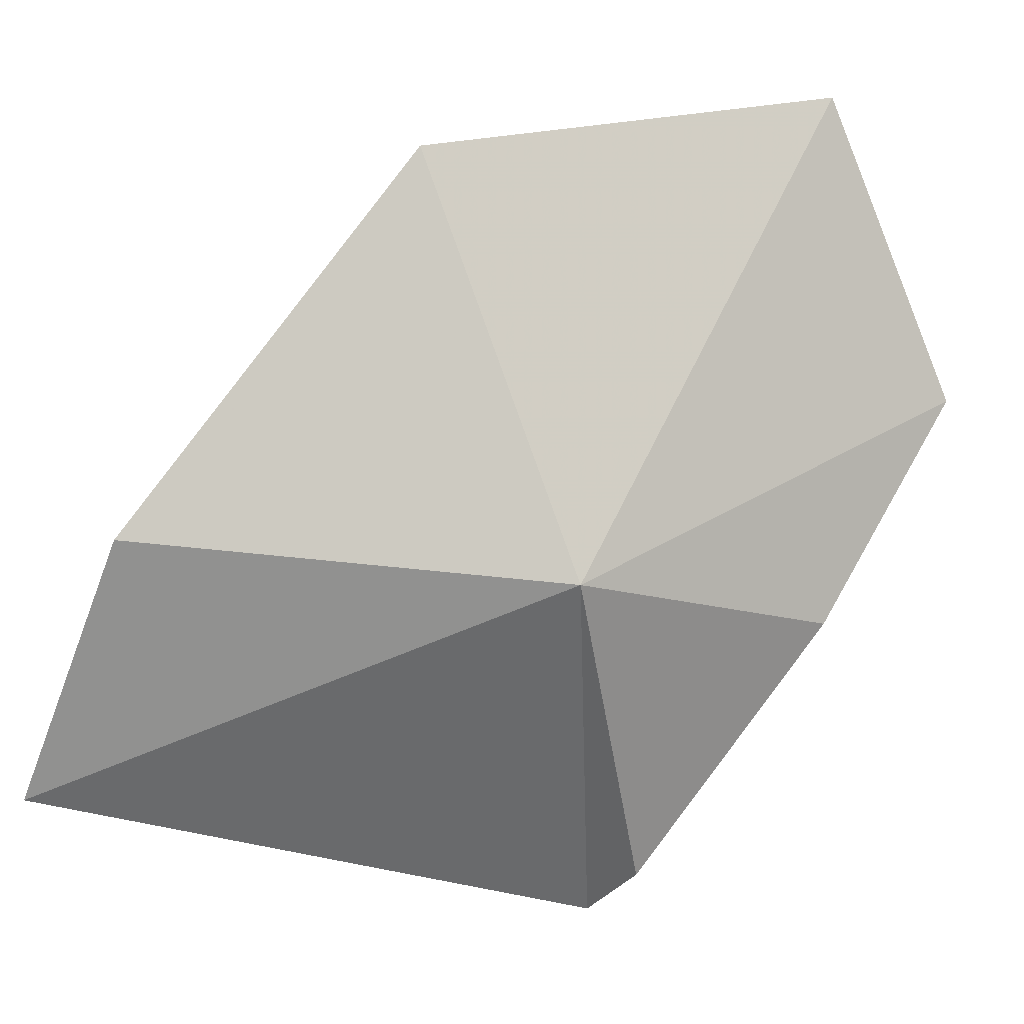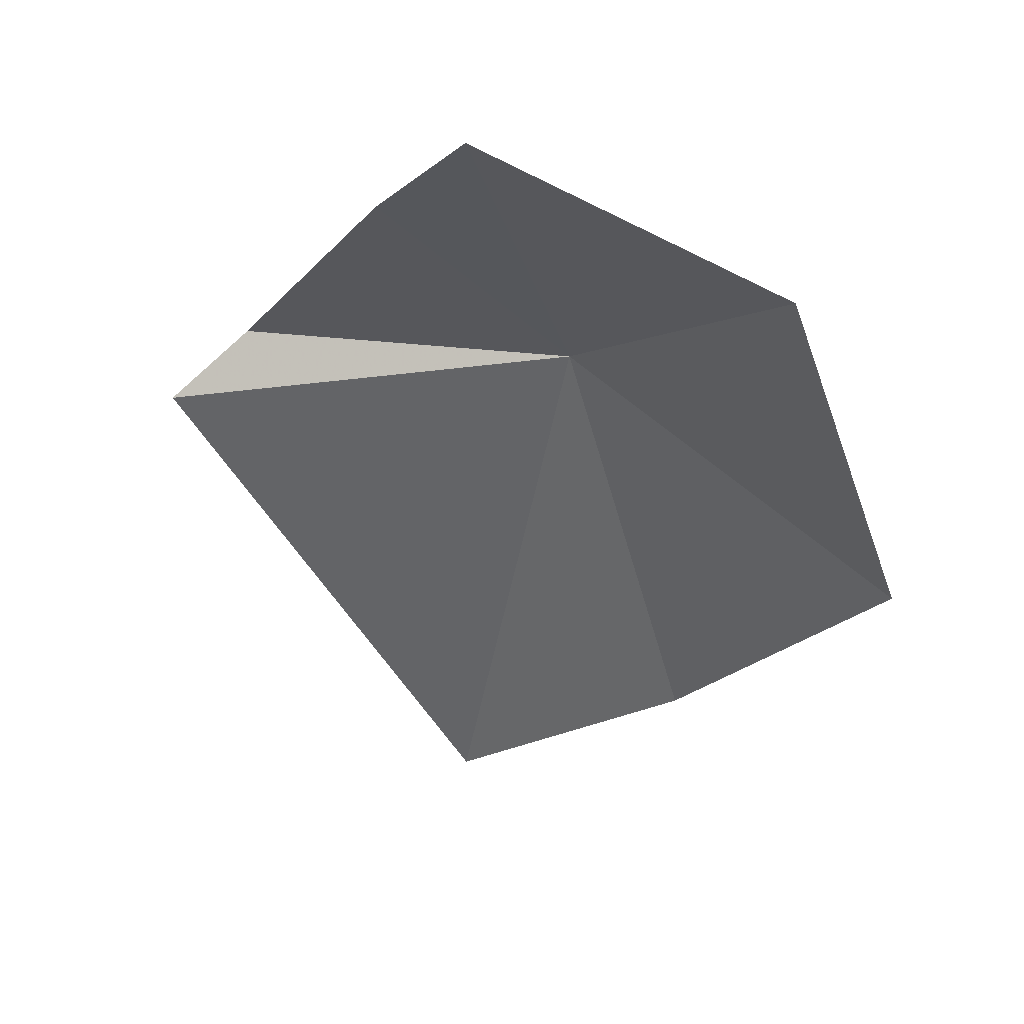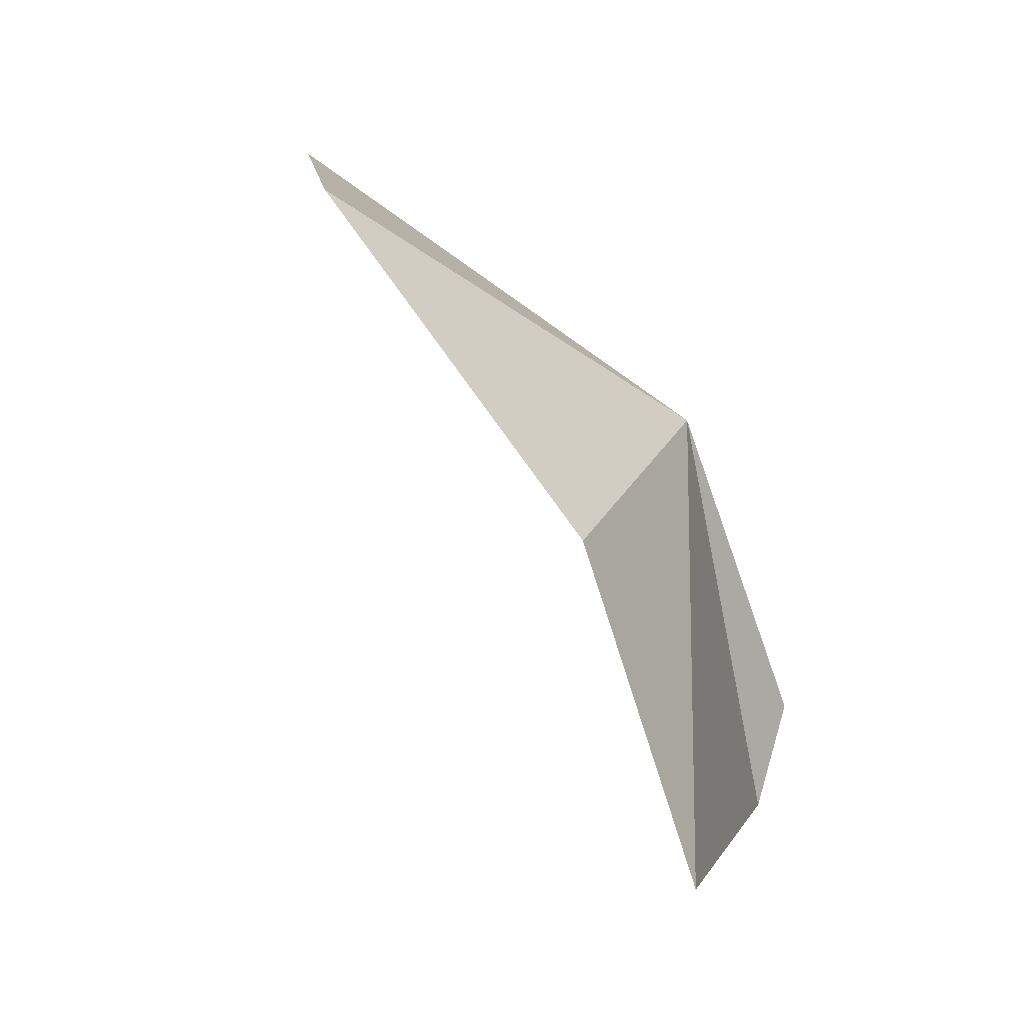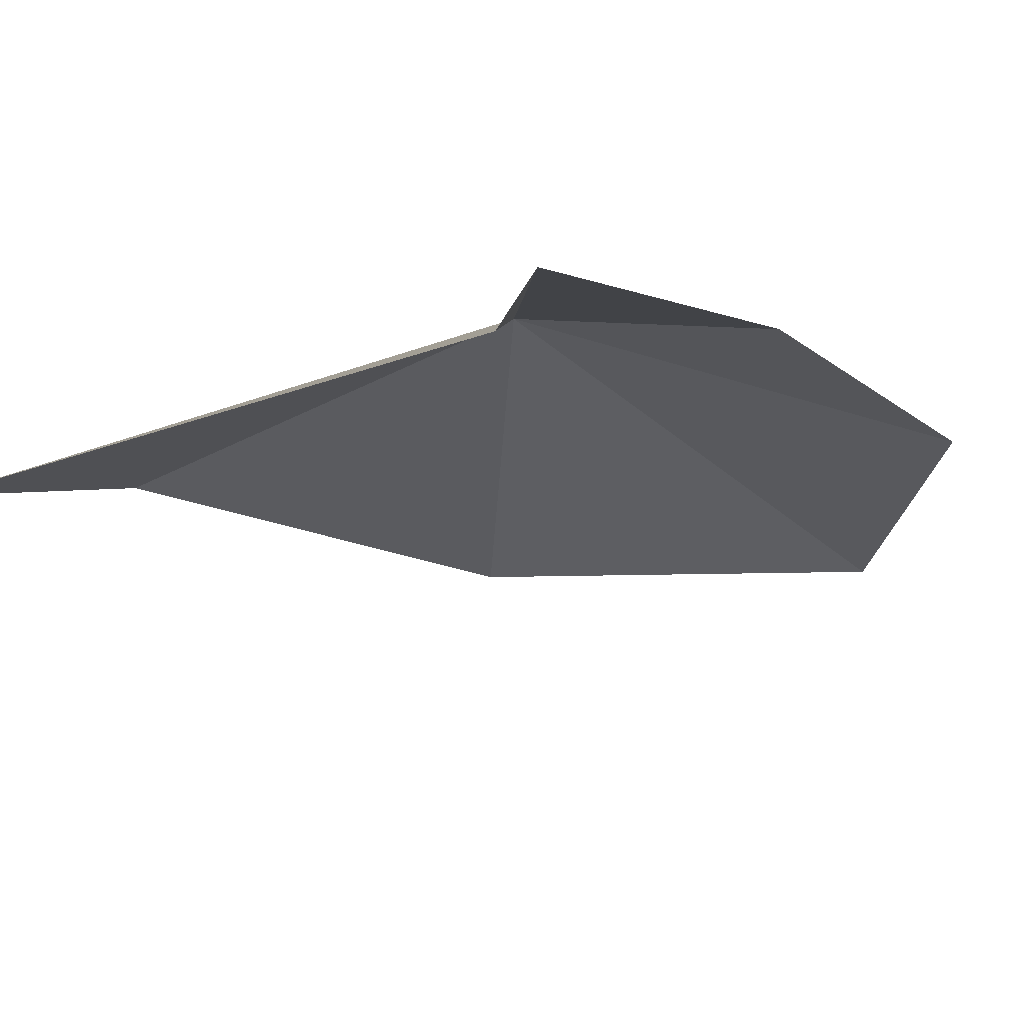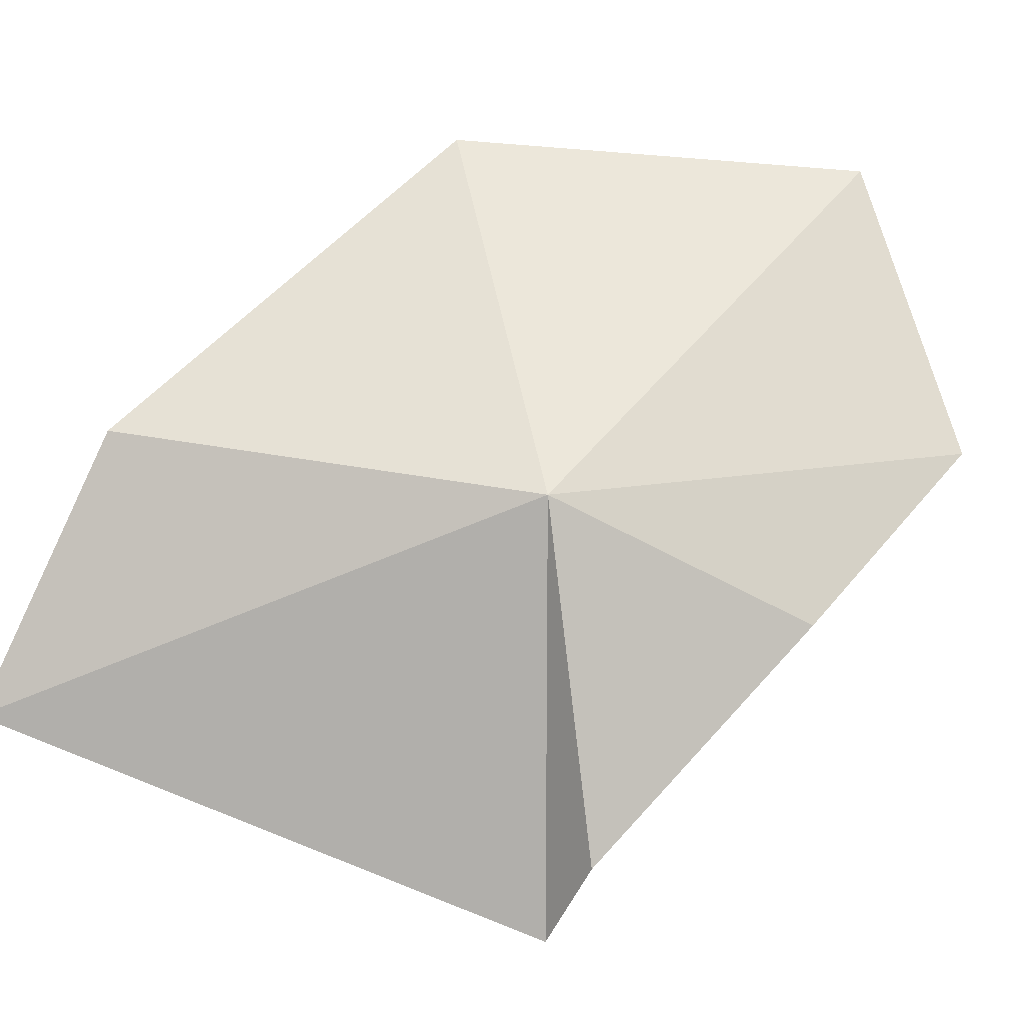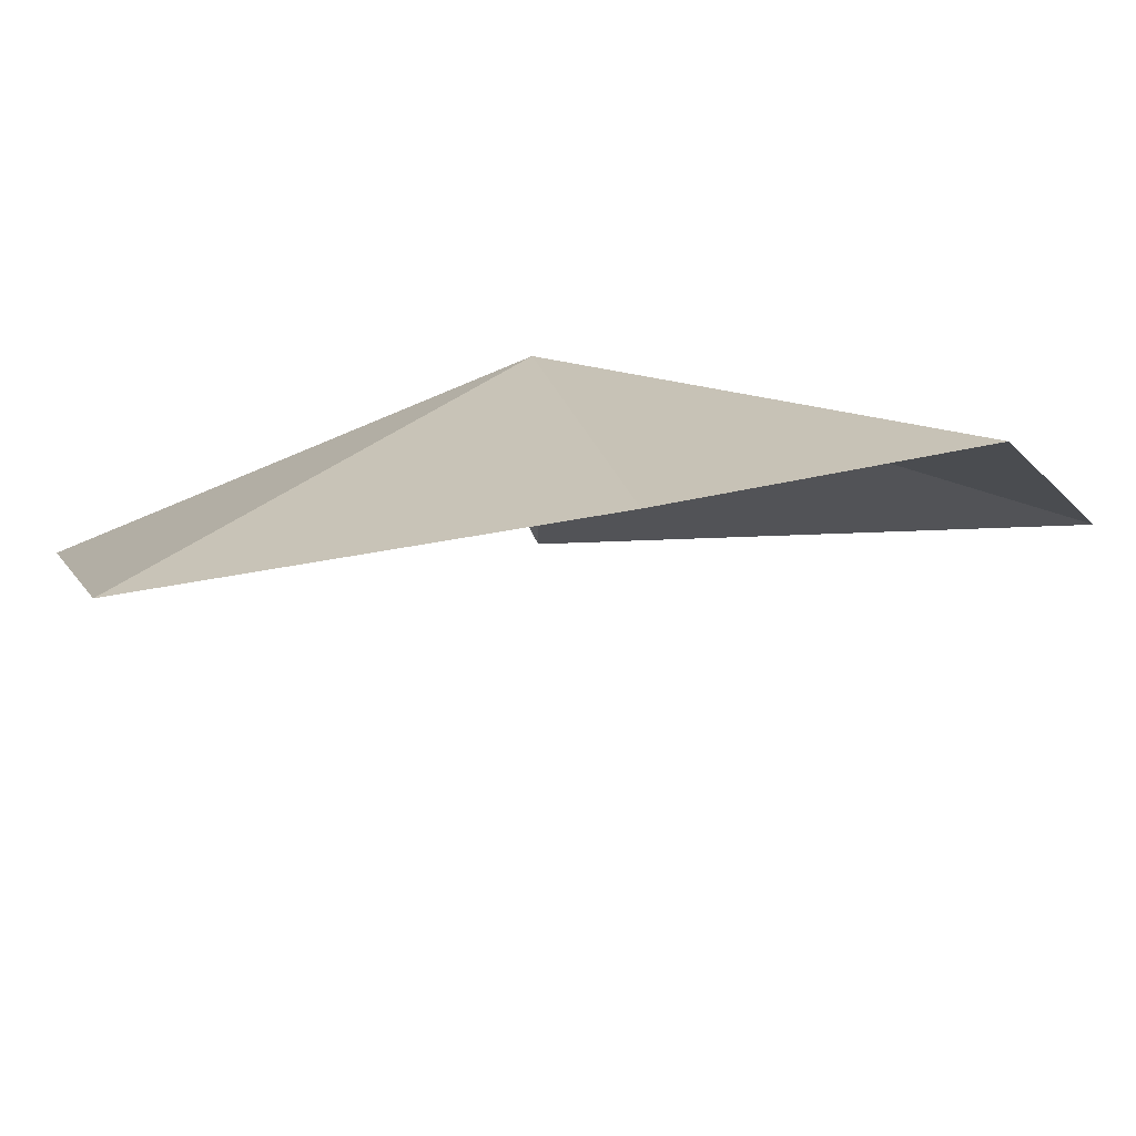
<metadata>
{"format":"obj","ext":"obj","renderer":"f3d","projection":"perspective","resolution":1024,"background":"white","views":[{"elev":48.6,"azim":-164.6,"up":"+Z"},{"elev":-72.7,"azim":-76.5,"up":"+Y"},{"elev":19.0,"azim":116.1,"up":"+Z"},{"elev":-73.0,"azim":-144.2,"up":"+Z"},{"elev":21.5,"azim":-154.3,"up":"+Z"},{"elev":55.8,"azim":25.8,"up":"+Z"}]}
</metadata>
<code>
v -2.604 64.97 4.171
v -3.707 66.05 -0.03607
v -3.063 65.95 -1.257
v 2.888 66 4.457
v 3.831 67.77 1.14
v -4.18 58.49 6.813
v 0.3682 61.43 7.394
v -5.4 63.29 2.347
v -6.331 60.38 3.762
f 1 3 2
f 1 4 5
f 1 6 7
f 1 2 8
f 1 7 4
f 1 8 9
f 1 9 6
f 1 5 3

</code>
